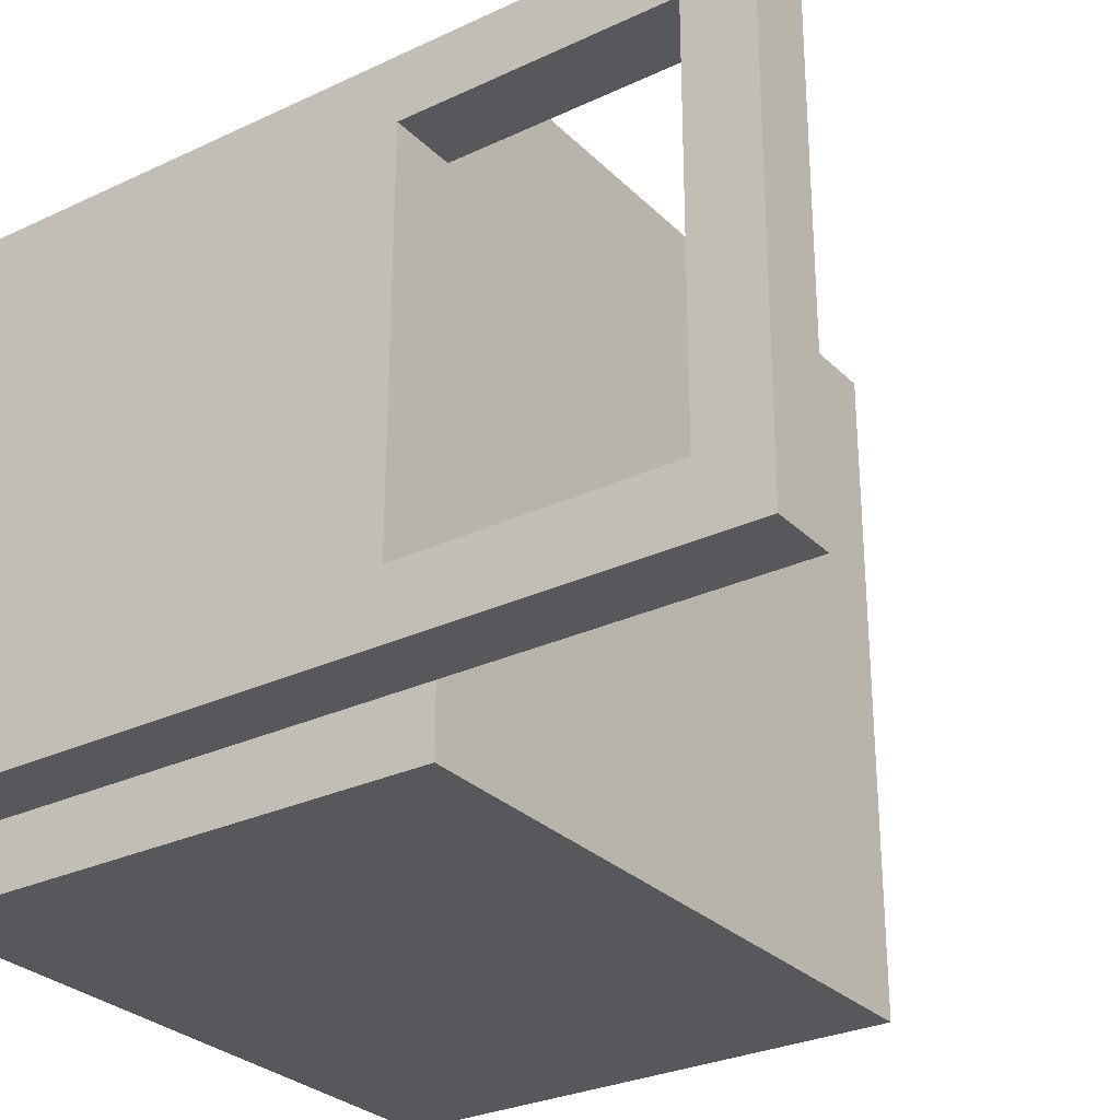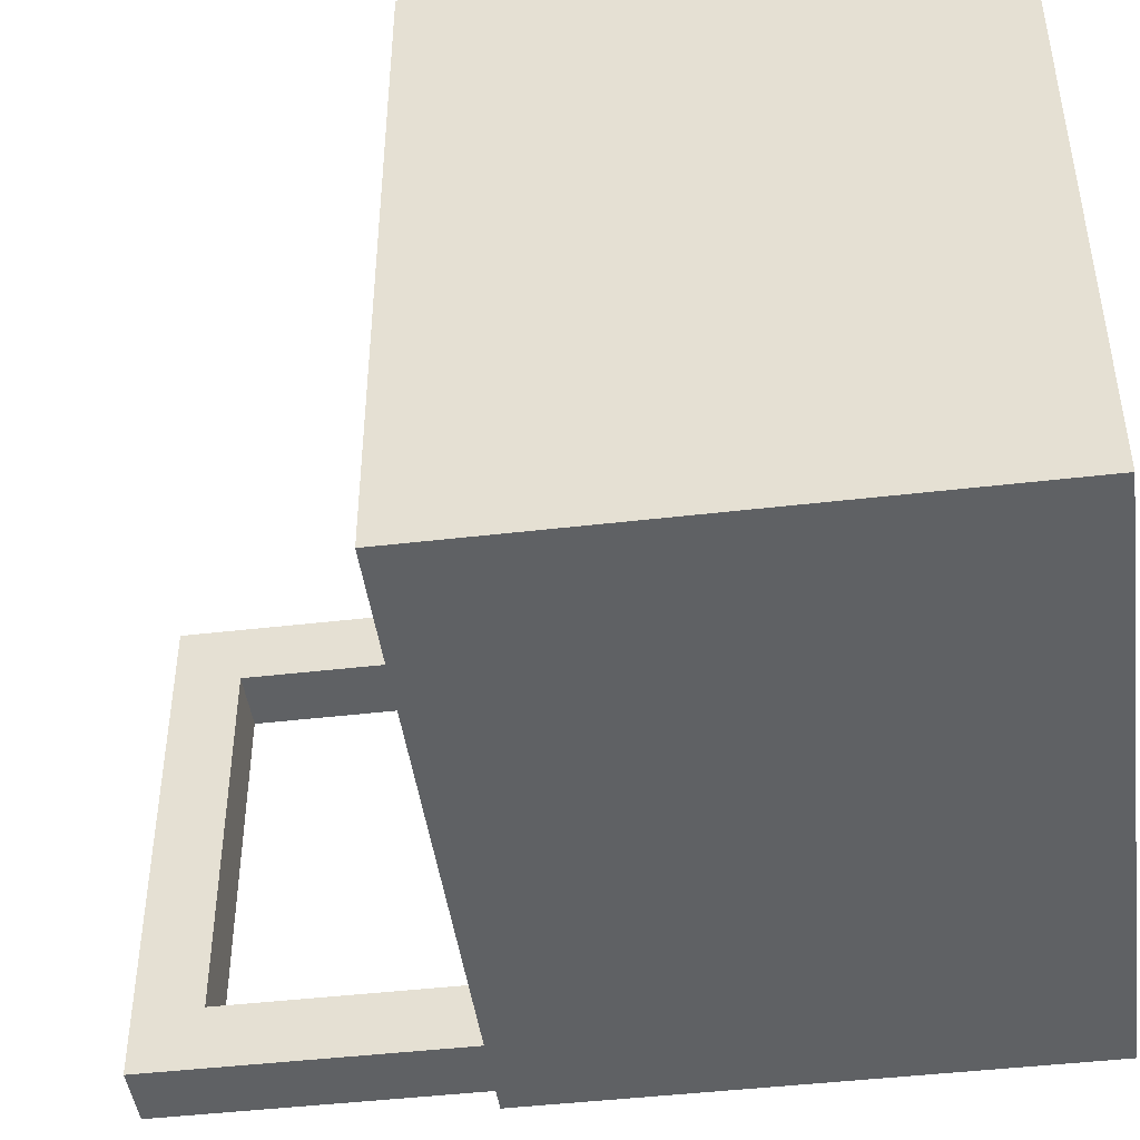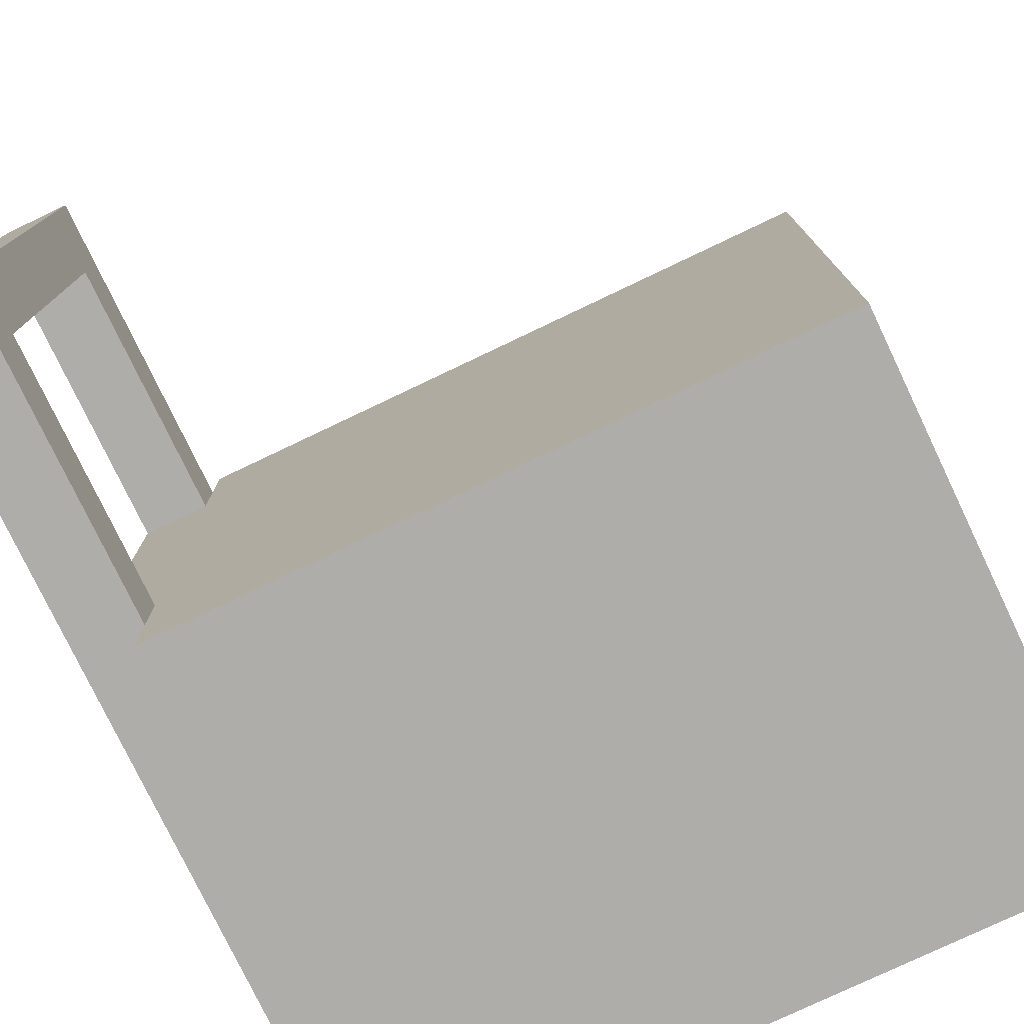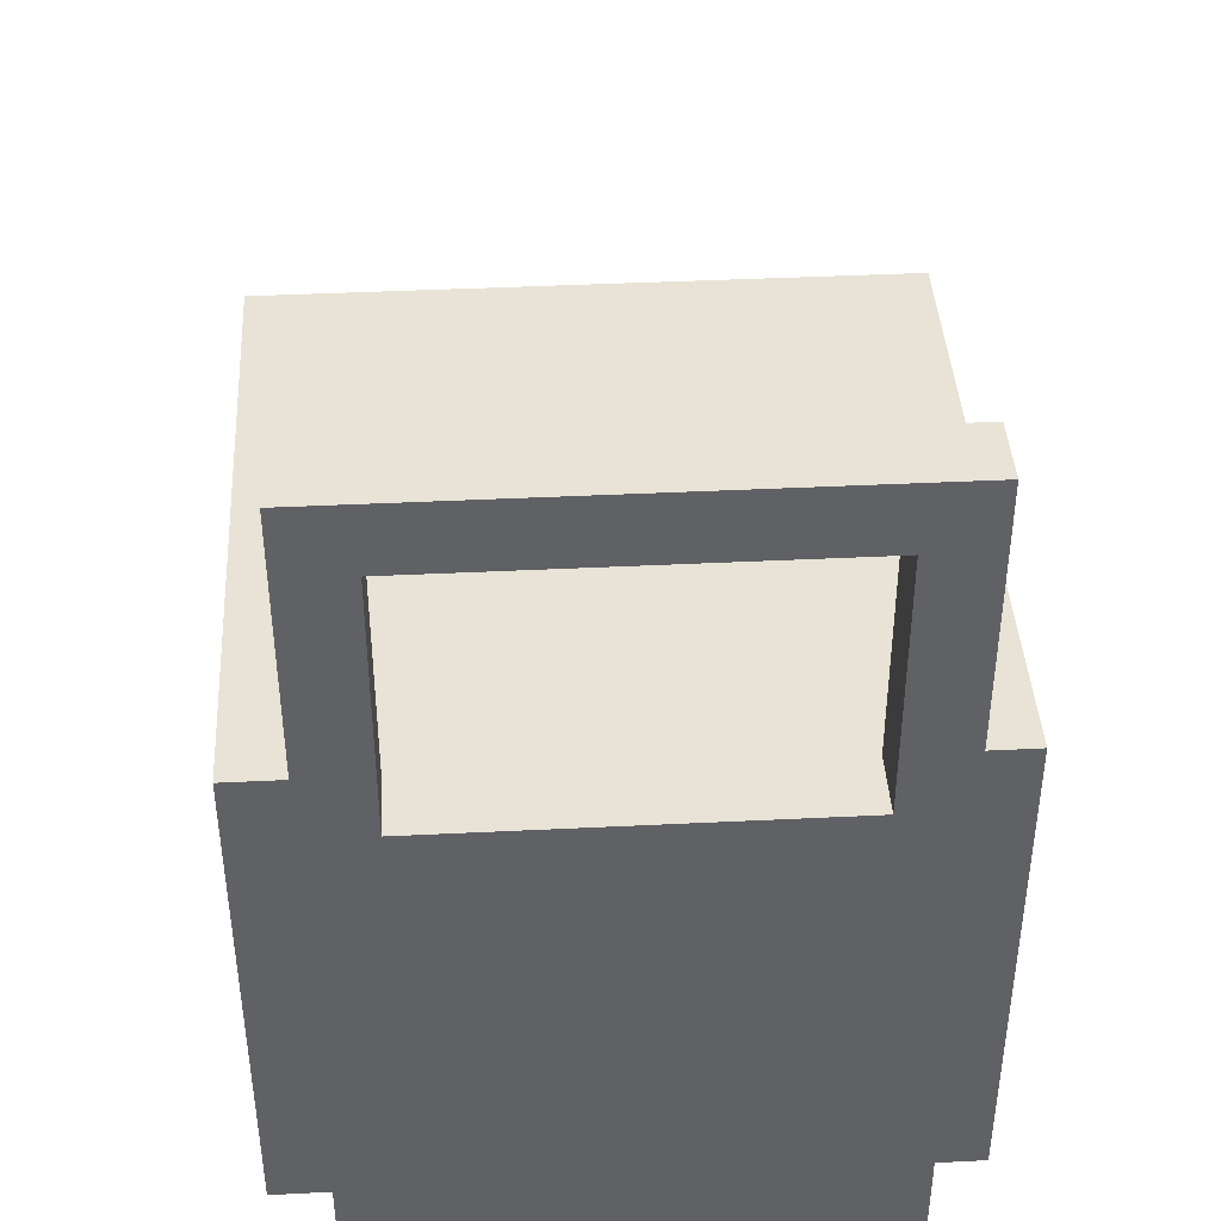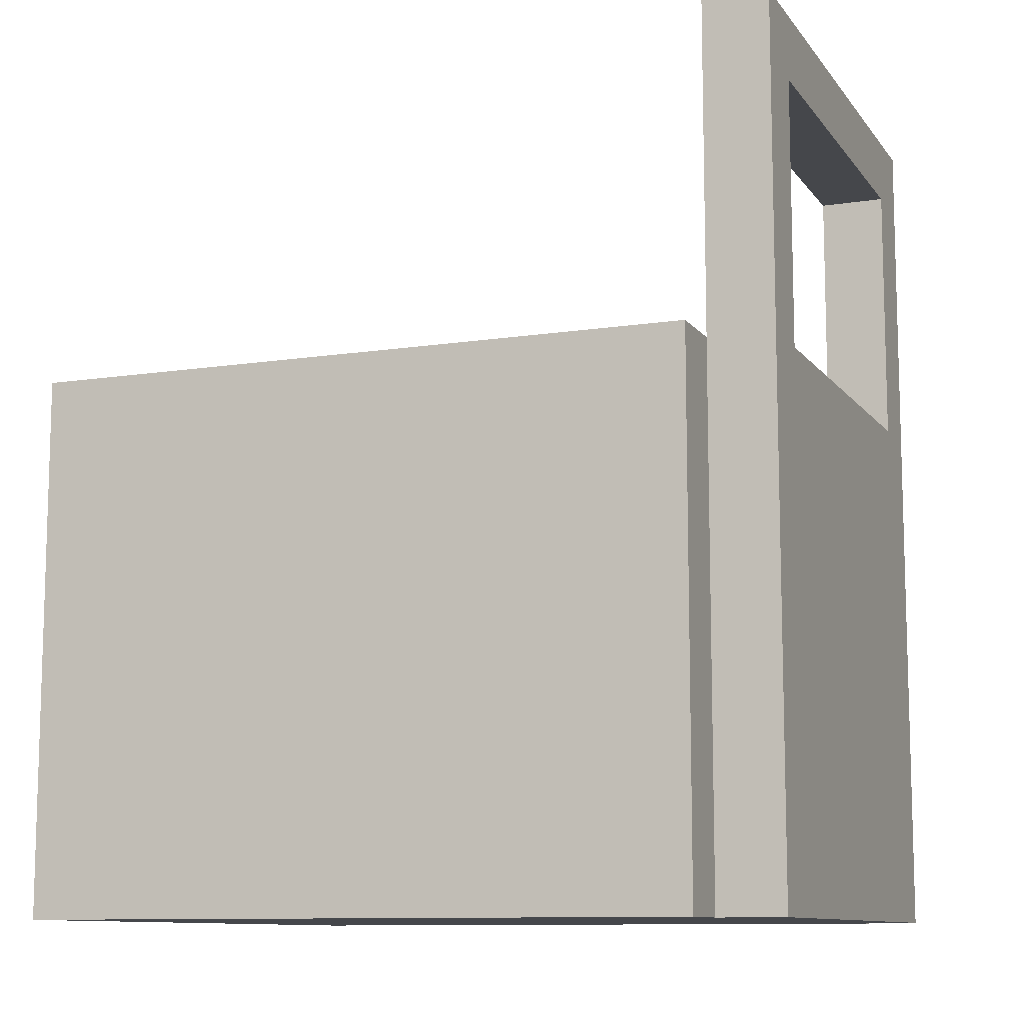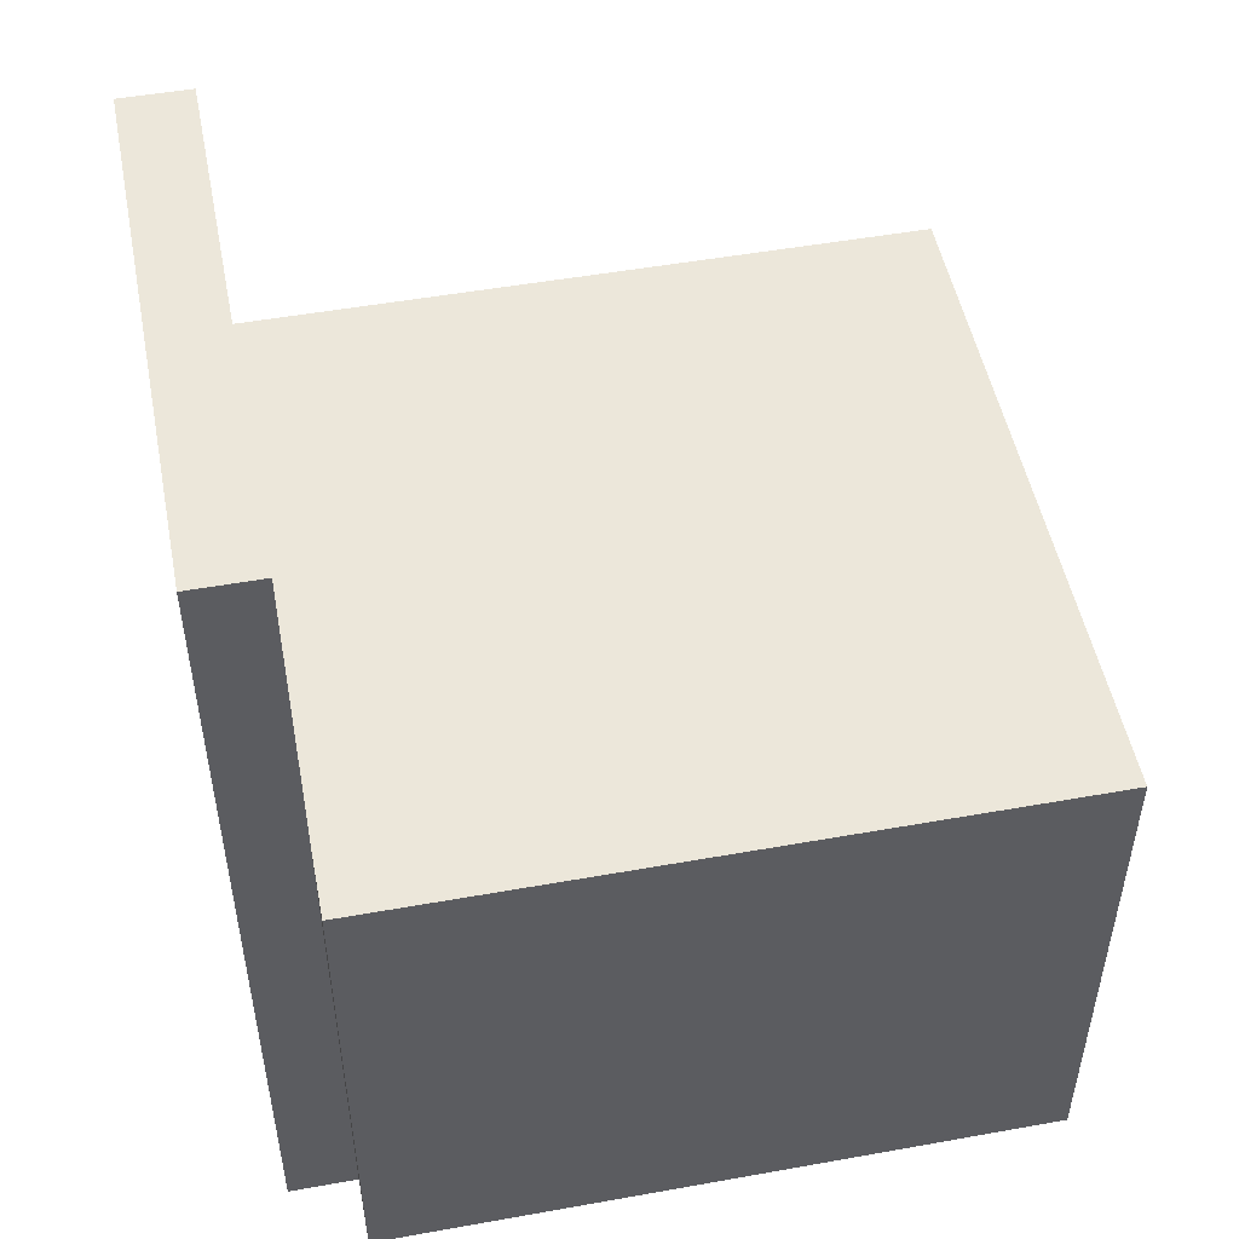
<metadata>
{"format":"obj","ext":"obj","renderer":"f3d","projection":"perspective","resolution":1024,"background":"white","views":[{"elev":-28.8,"azim":125.1,"up":"+Z"},{"elev":-45.4,"azim":-82.3,"up":"+Z"},{"elev":-77.3,"azim":-154.5,"up":"+Z"},{"elev":41.5,"azim":86.6,"up":"+Y"},{"elev":-10.4,"azim":21.5,"up":"+Y"},{"elev":50.5,"azim":168.9,"up":"+Y"}]}
</metadata>
<code>
v -5 -4 -5
v -5 -4 5
v -5 4 5
v -5 4 -5
v 5 4 5
v 5 -4 5
v 5 -4 -5
v 5 4 -5
v 5 -4 -4
v 5 -4 4
v 5 4 4
v 5 4 -4
v 6 4 4
v 6 -4 4
v 6 -4 -4
v 6 4 -4
v 5 4 -4
v 5 4 -3
v 5 8 -3
v 5 8 -4
v 6 8 -3
v 6 4 -3
v 6 4 -4
v 6 8 -4
v 5 4 3
v 5 4 4
v 5 8 4
v 5 8 3
v 6 8 4
v 6 4 4
v 6 4 3
v 6 8 3
v 5 8 -4
v 5 8 4
v 5 9 4
v 5 9 -4
v 6 9 4
v 6 8 4
v 6 8 -4
v 6 9 -4
o entity0_brush0
f 1 2 3 4
f 5 3 2 6
f 6 2 1 7
f 8 4 3 5
f 7 1 4 8
f 8 5 6 7
o entity0_brush1
f 9 10 11 12
f 13 11 10 14
f 14 10 9 15
f 16 12 11 13
f 15 9 12 16
f 16 13 14 15
o entity0_brush2
f 17 18 19 20
f 21 19 18 22
f 22 18 17 23
f 24 20 19 21
f 23 17 20 24
f 24 21 22 23
o entity0_brush3
f 25 26 27 28
f 29 27 26 30
f 30 26 25 31
f 32 28 27 29
f 31 25 28 32
f 32 29 30 31
o entity0_brush4
f 33 34 35 36
f 37 35 34 38
f 38 34 33 39
f 40 36 35 37
f 39 33 36 40
f 40 37 38 39

</code>
